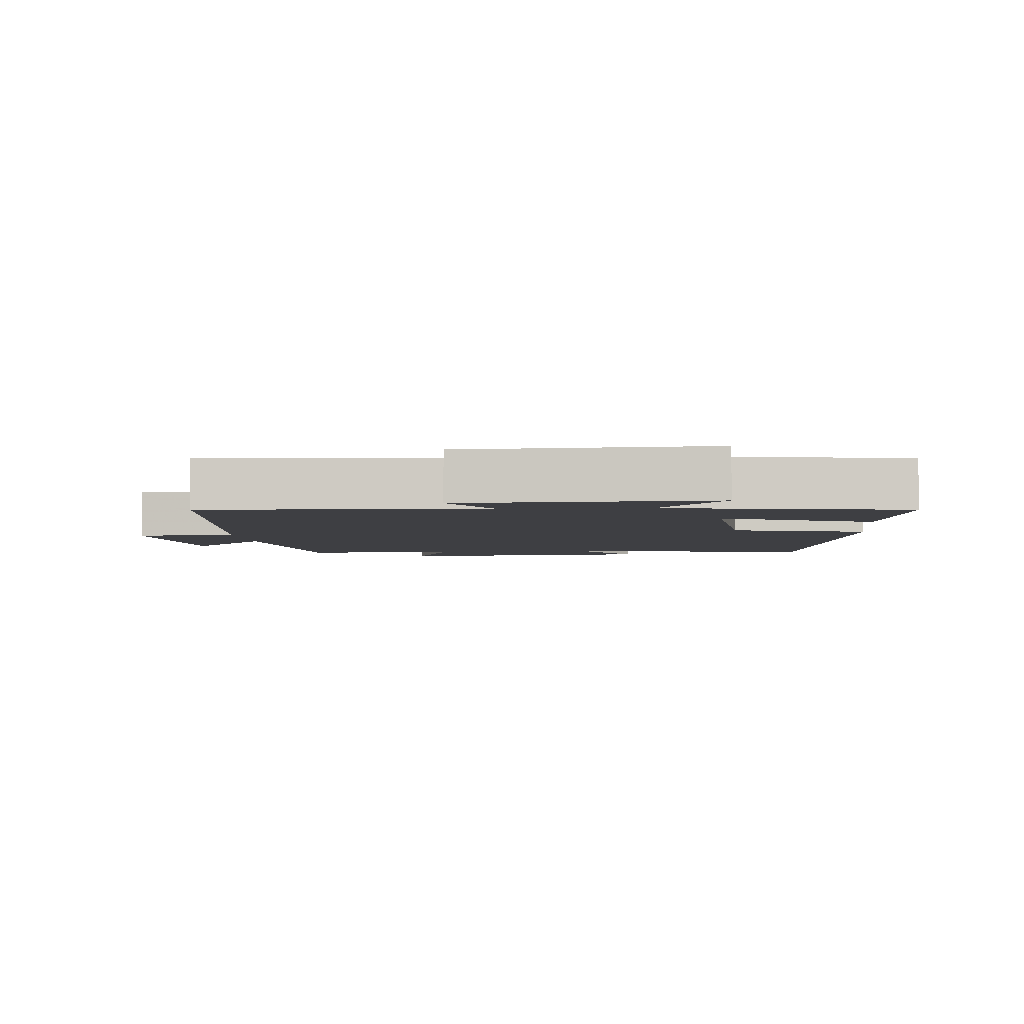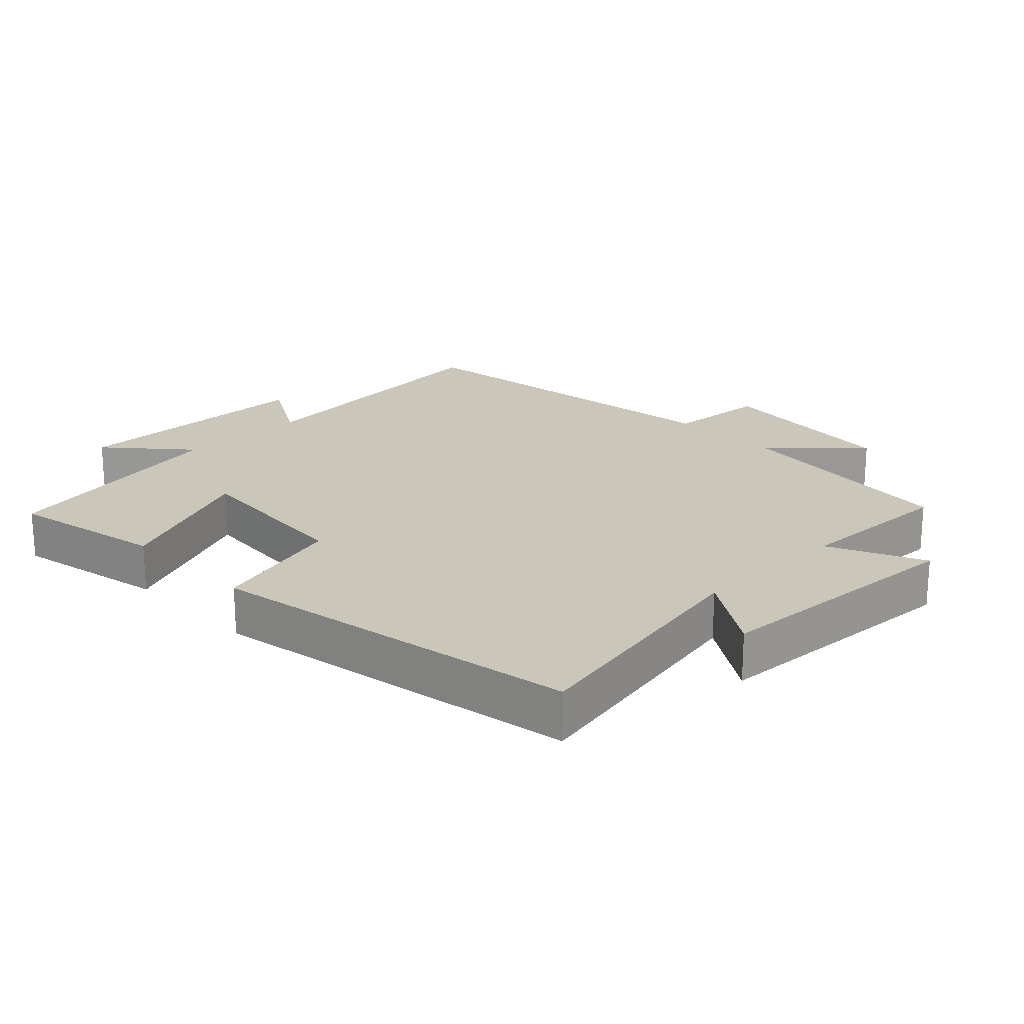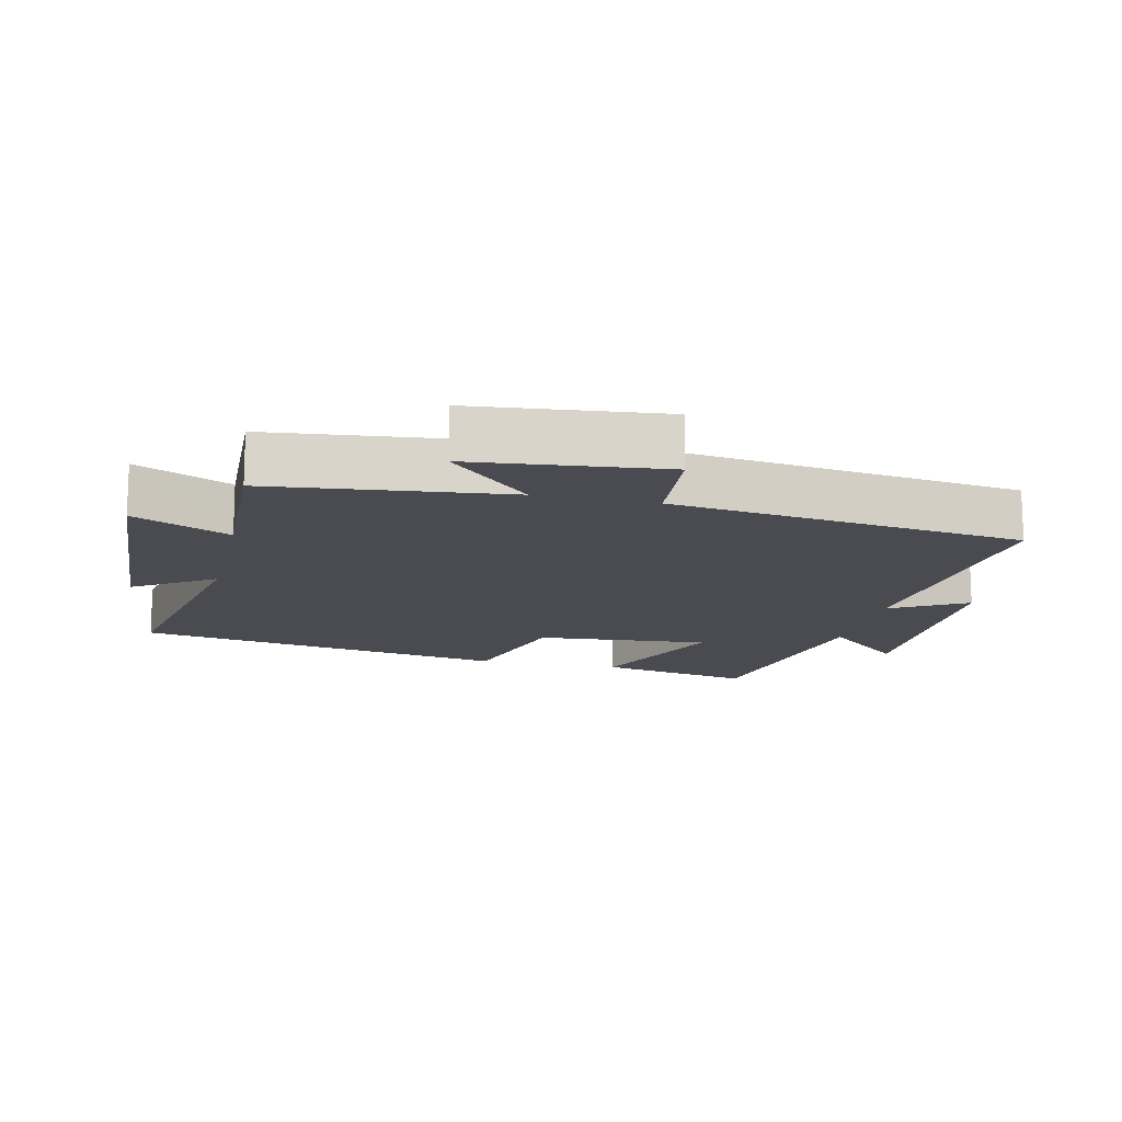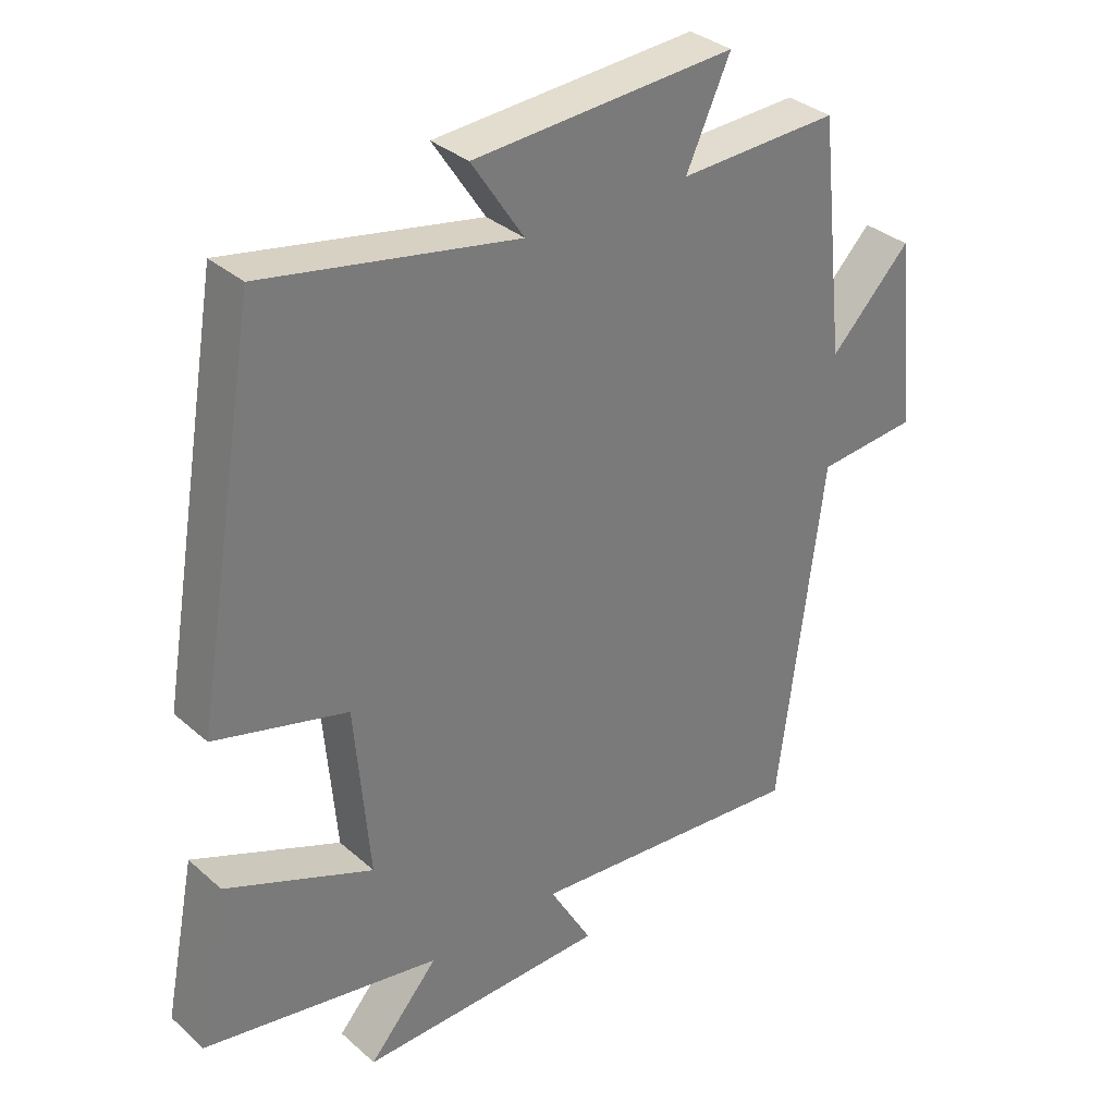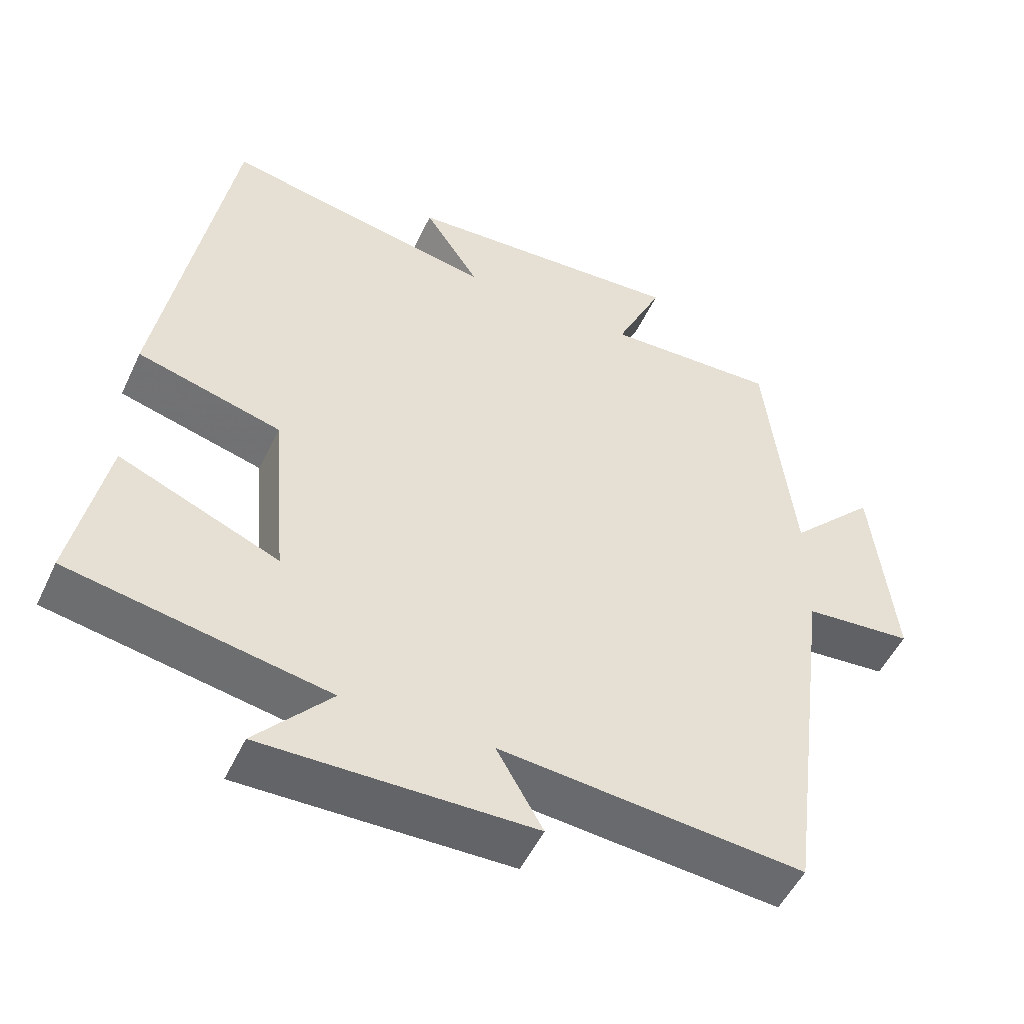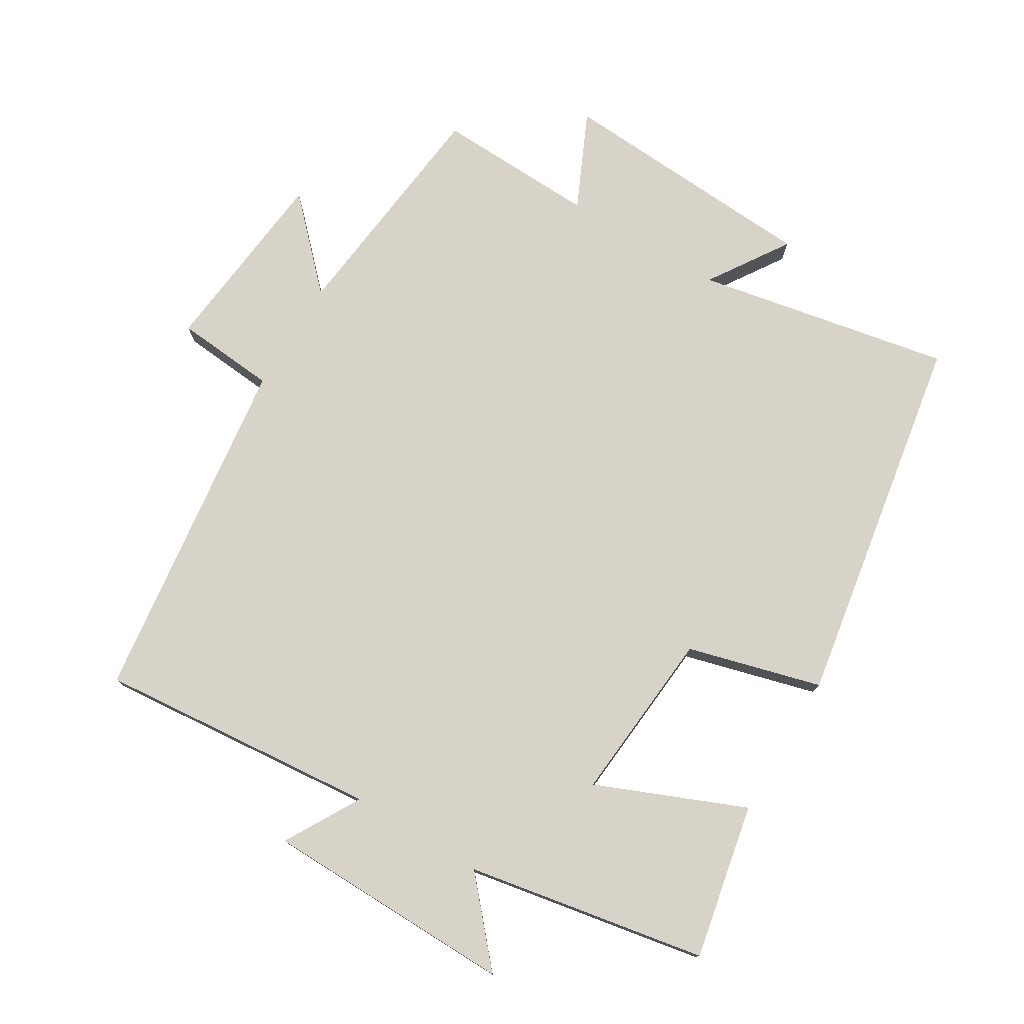
<metadata>
{"format":"obj","ext":"obj","renderer":"f3d","projection":"perspective","resolution":1024,"background":"white","views":[{"elev":-4.3,"azim":-174.2,"up":"+Y"},{"elev":21.2,"azim":-44.3,"up":"+Y"},{"elev":-14.4,"azim":77.0,"up":"+Y"},{"elev":33.7,"azim":-40.2,"up":"+Z"},{"elev":-51.4,"azim":-24.7,"up":"+Z"},{"elev":76.6,"azim":-148.9,"up":"+Y"}]}
</metadata>
<code>
v -0.405 0.07 0.573
v -0.026 0.07 0.5
v -0.104 0.07 0.619
v 0.288 0.07 0.643
v 0.222 0.07 0.5
v 0.461 0.07 0.509
v 0.5 0.07 0.158
v 0.62 0.07 0.281
v 0.65 0.07 -0.003
v 0.5 0.07 -0.016
v 0.433 0.07 -0.538
v 0.014 0.07 -0.5
v 0.078 0.07 -0.612
v -0.294 0.07 -0.618
v -0.19 0.07 -0.5
v -0.546 0.07 -0.435
v -0.5 0.07 -0.205
v -0.279 0.07 -0.297
v -0.301 0.07 -0.039
v -0.5 0.07 0.015
v -0.405 0 0.573
v -0.026 0 0.5
v -0.104 0 0.619
v 0.288 0 0.643
v 0.222 0 0.5
v 0.461 0 0.509
v 0.5 0 0.158
v 0.62 0 0.281
v 0.65 0 -0.003
v 0.5 0 -0.016
v 0.433 0 -0.538
v 0.014 0 -0.5
v 0.078 0 -0.612
v -0.294 0 -0.618
v -0.19 0 -0.5
v -0.546 0 -0.435
v -0.5 0 -0.205
v -0.279 0 -0.297
v -0.301 0 -0.039
v -0.5 0 0.015
f 19 20 1 2
f 18 19 2
f 15 16 17 18
f 15 18 2
f 12 13 14 15
f 12 15 2
f 10 11 12 2
f 7 8 9 10
f 5 6 7 10
f 5 10 2 3
f 3 4 5
f 22 21 40 39
f 22 39 38
f 38 37 36 35
f 22 38 35
f 35 34 33 32
f 22 35 32
f 22 32 31 30
f 30 29 28 27
f 30 27 26 25
f 23 22 30 25
f 25 24 23
f 1 21 22 2
f 2 22 23 3
f 3 23 24 4
f 4 24 25 5
f 5 25 26 6
f 6 26 27 7
f 7 27 28 8
f 8 28 29 9
f 9 29 30 10
f 10 30 31 11
f 11 31 32 12
f 12 32 33 13
f 13 33 34 14
f 14 34 35 15
f 15 35 36 16
f 16 36 37 17
f 17 37 38 18
f 18 38 39 19
f 19 39 40 20
f 20 40 21 1

</code>
